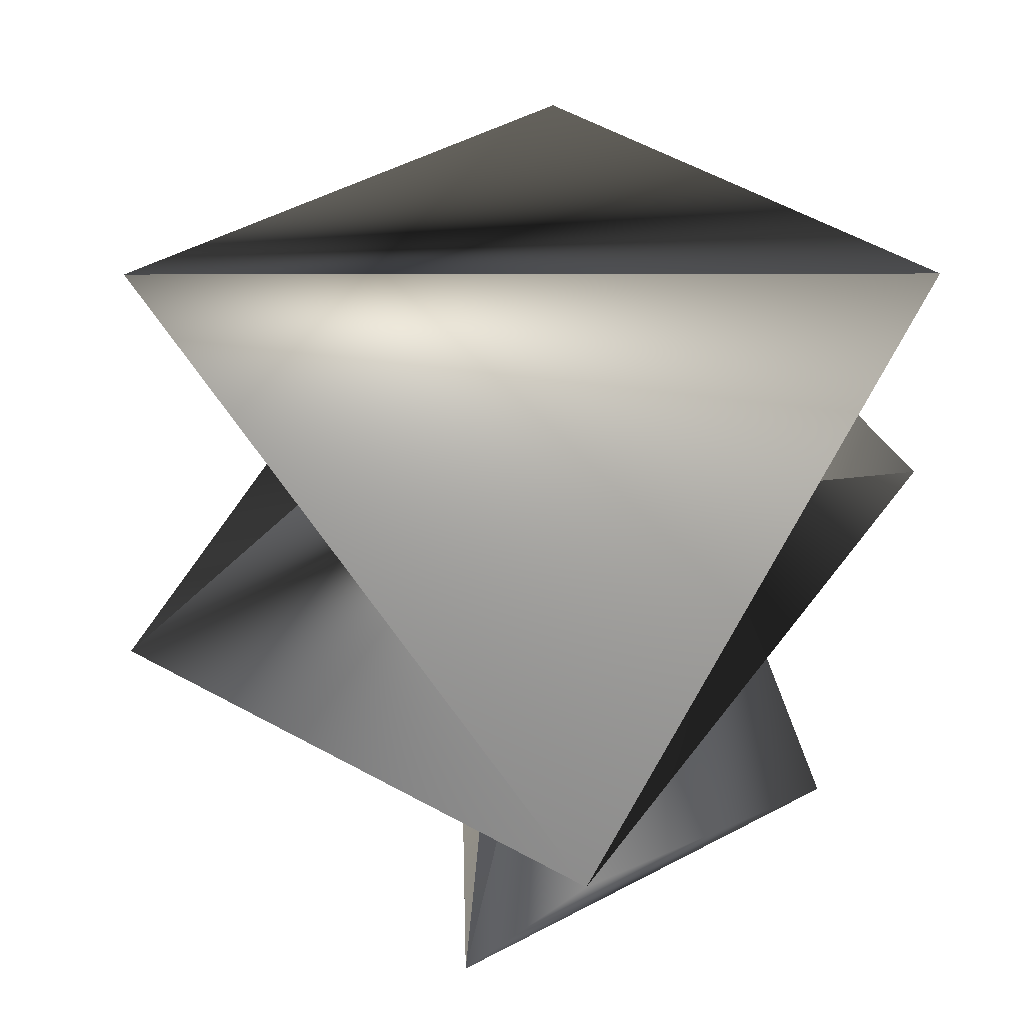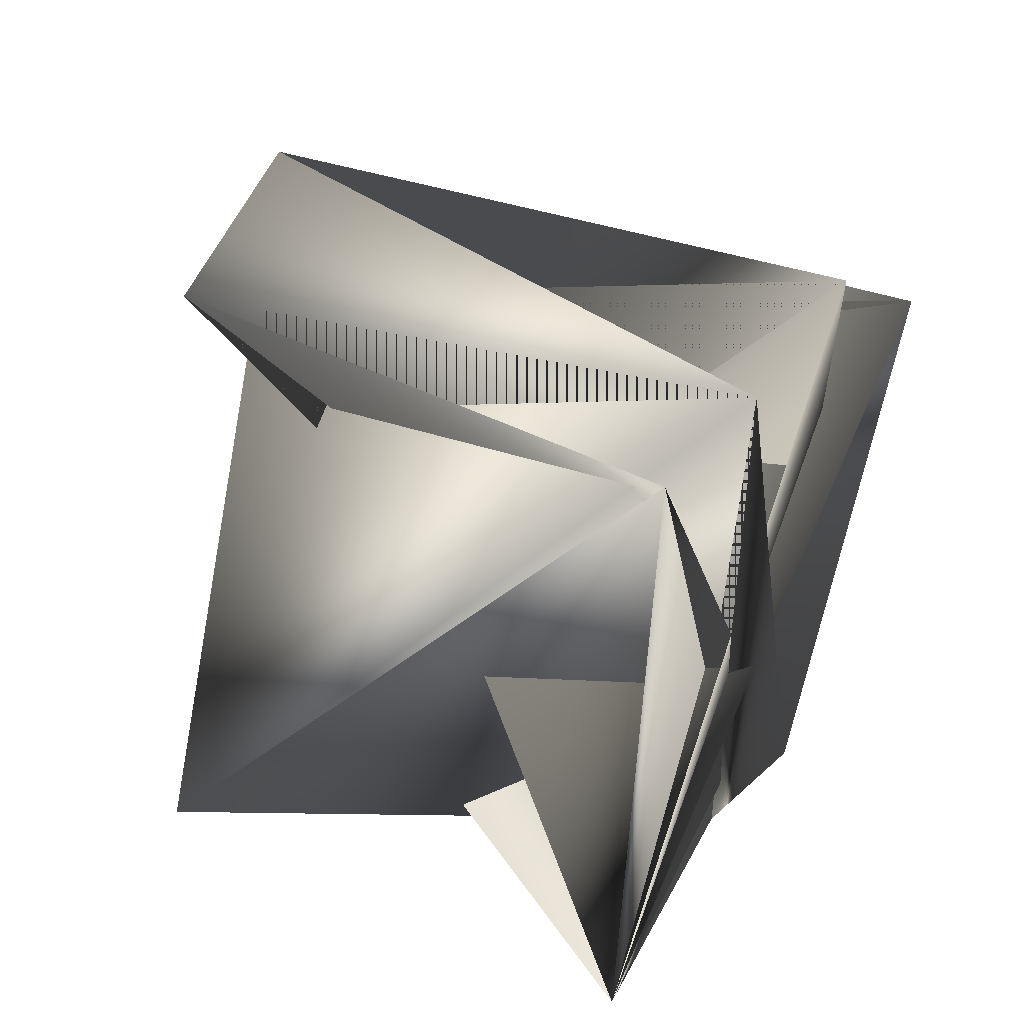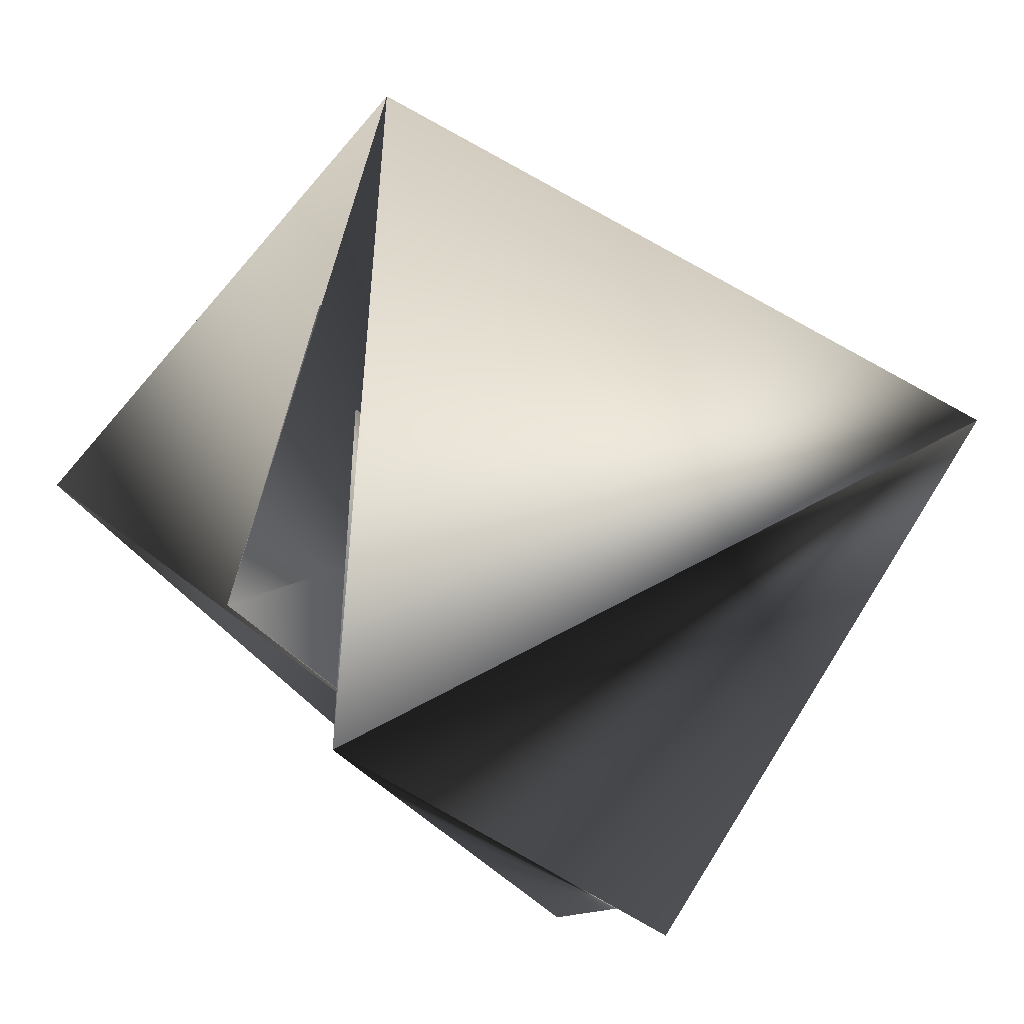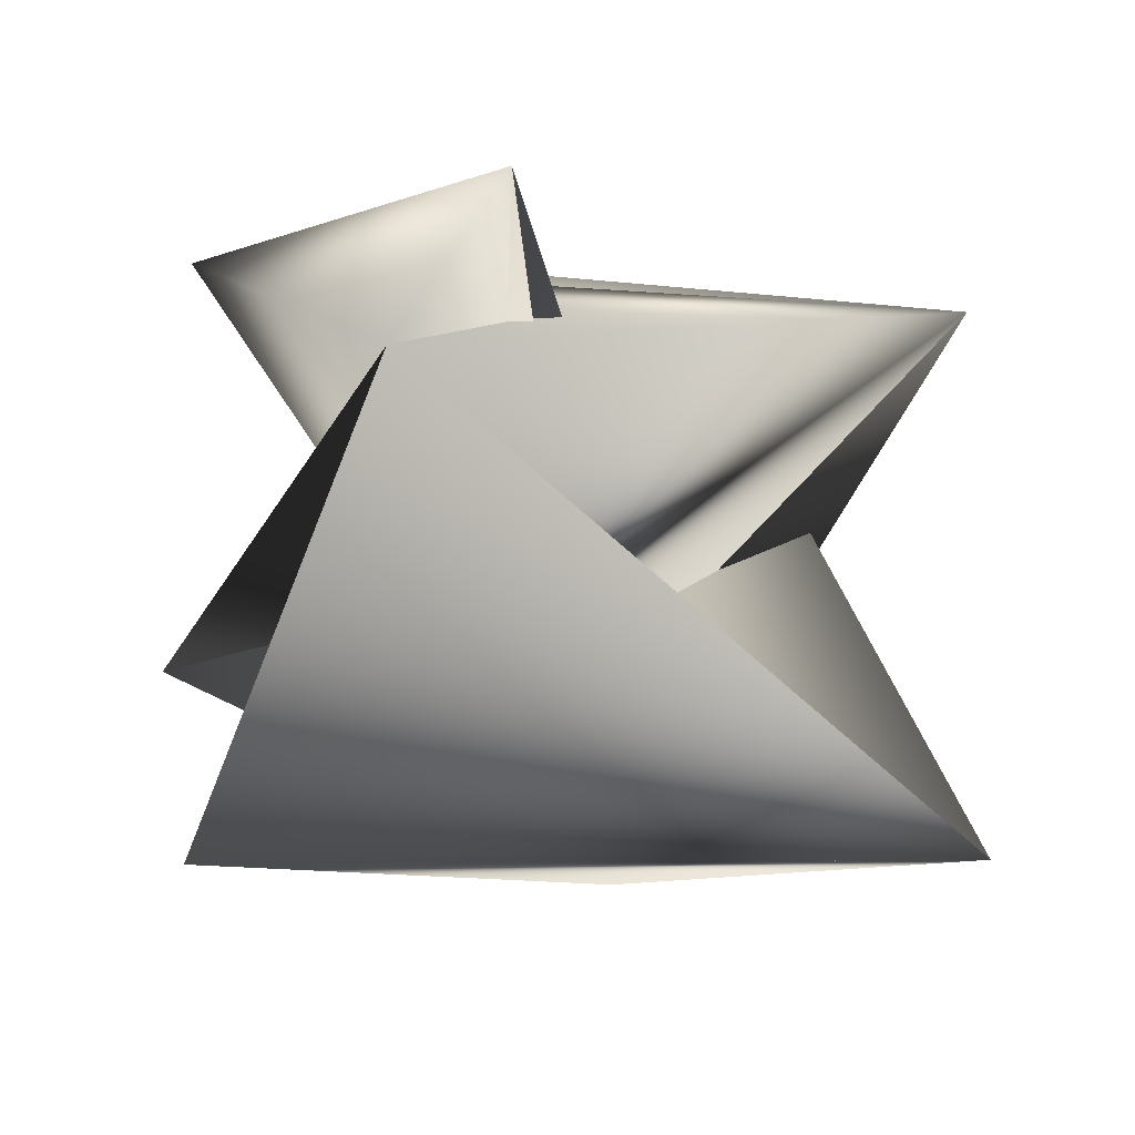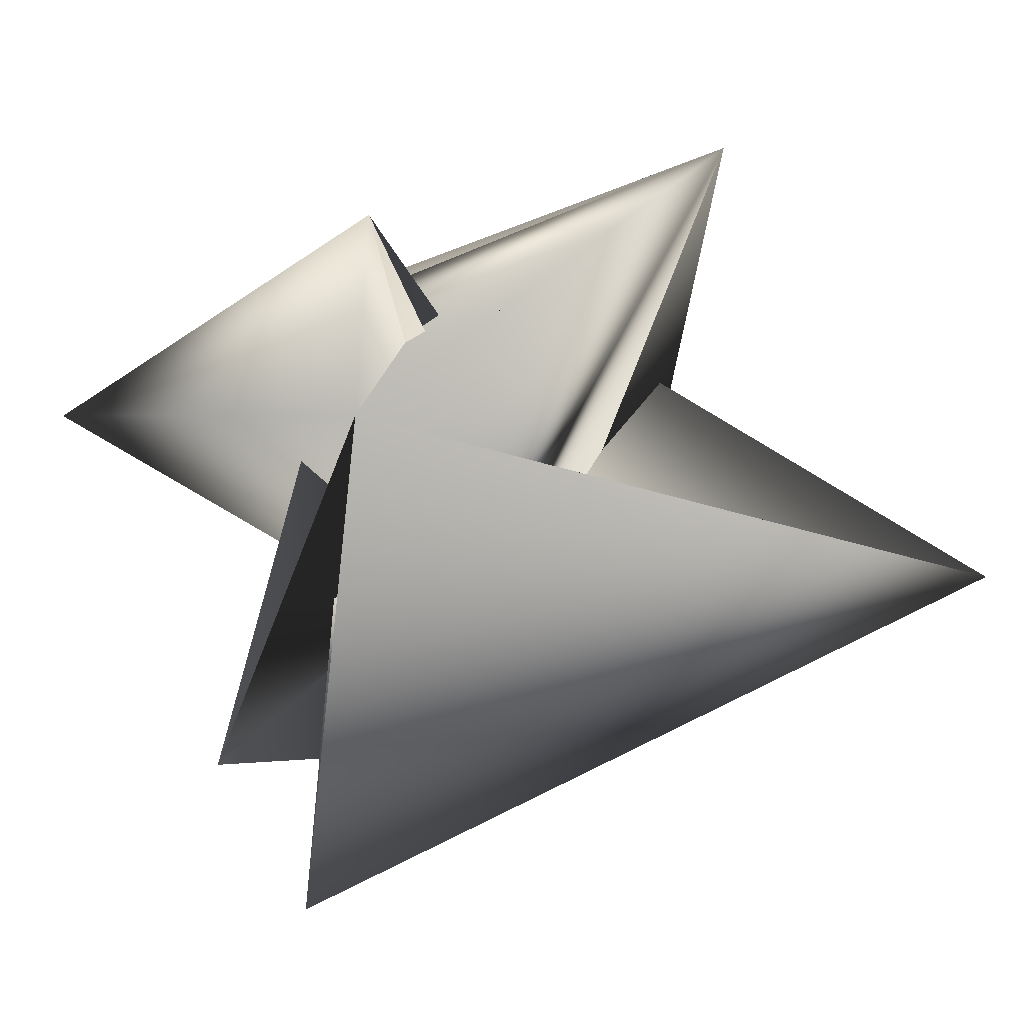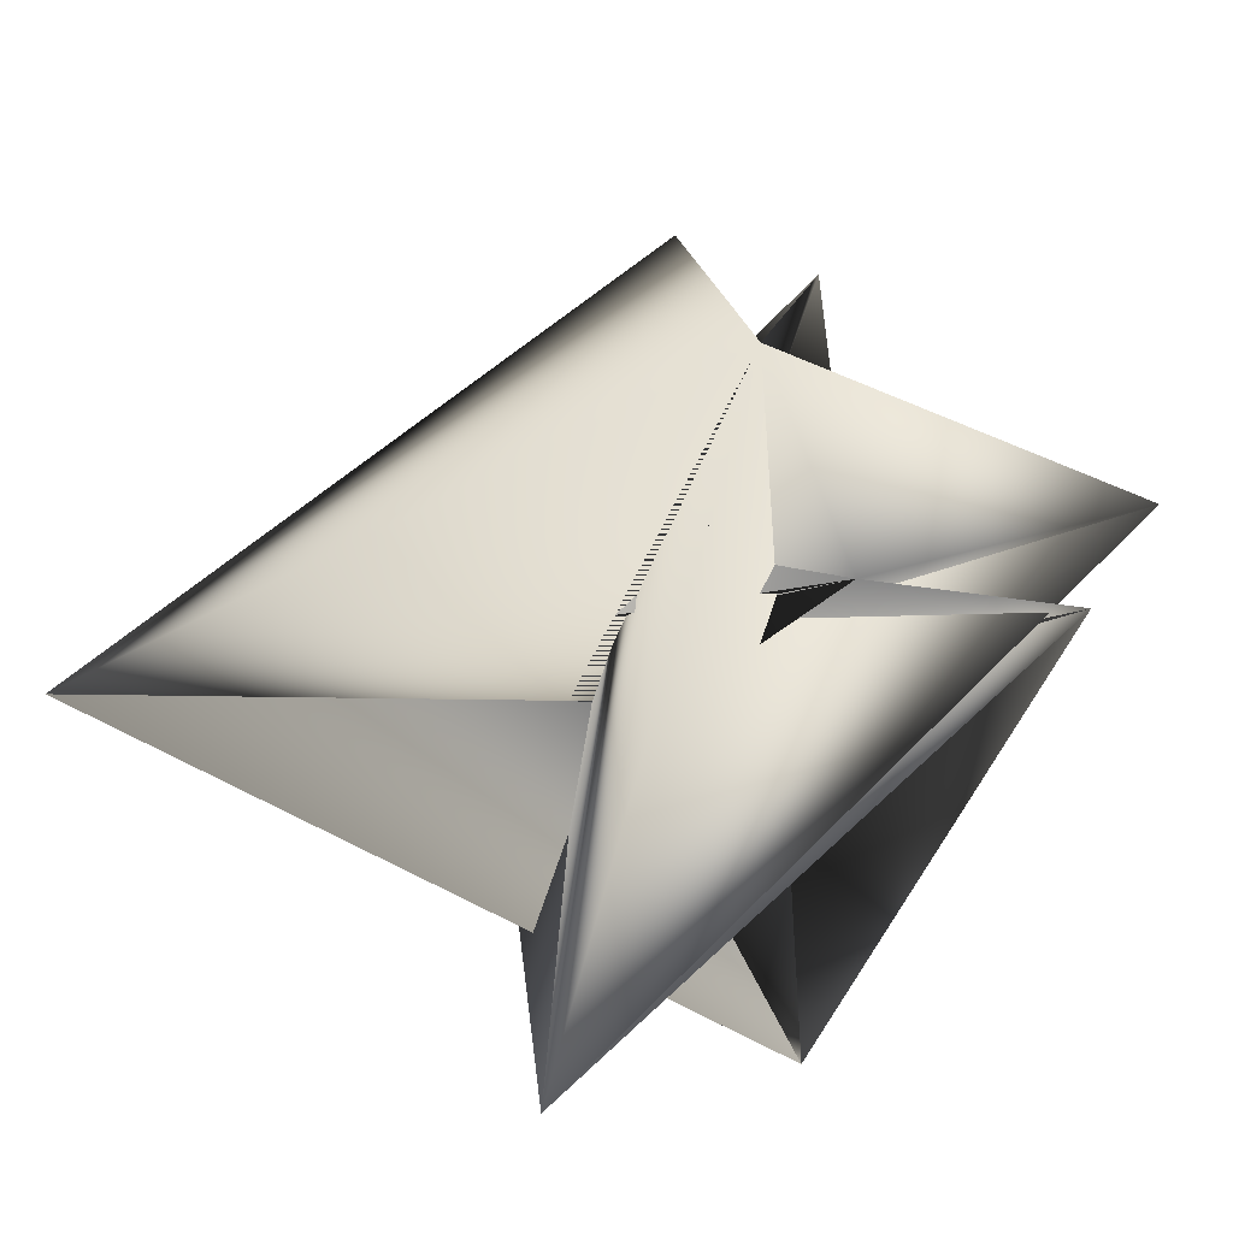
<metadata>
{"format":"obj","ext":"obj","renderer":"f3d","projection":"perspective","resolution":1024,"background":"white","views":[{"elev":45.6,"azim":10.1,"up":"+Y"},{"elev":-64.1,"azim":47.9,"up":"+Y"},{"elev":-0.3,"azim":137.5,"up":"+Z"},{"elev":67.7,"azim":175.3,"up":"+Z"},{"elev":71.5,"azim":146.8,"up":"+Z"},{"elev":75.6,"azim":-56.0,"up":"+Z"}]}
</metadata>
<code>
v -0.2253 -0.4553 0.9619
v -0.1473 -0.5156 1.015
v -0.1753 -0.4793 0.8785
v -0.1068 -0.4787 0.9125
v -0.1935 -0.5046 0.8785
v -0.2022 -0.5656 0.8972
v -0.1654 -0.5409 1.015
v -0.1068 -0.5039 0.9325
v -0.234 -0.5416 0.9607
v -0.1336 -0.565 0.9512
v -0.1753 -0.5046 0.8785
v -0.1155 -0.565 0.9512
f 1 2 3
f 1 4 3
f 1 3 4
f 1 3 2
f 1 2 5
f 1 4 3
f 1 4 2
f 1 6 4
f 1 3 6
f 1 5 4
f 7 4 5
f 7 8 3
f 7 8 5
f 7 3 4
f 7 5 8
f 7 5 8
f 2 4 5
f 2 9 4
f 2 4 6
f 2 6 3
f 2 3 5
f 10 9 11
f 10 7 3
f 10 6 5
f 10 11 7
f 10 3 6
f 10 5 9
f 9 2 12
f 9 8 2
f 9 5 8
f 9 12 11
f 9 2 11
f 9 11 4
f 7 2 12
f 7 11 2
f 7 11 12
f 7 12 11
f 7 12 3
f 2 5 12
f 2 8 5
f 2 5 12
f 2 3 12
f 2 5 3
f 2 12 5
f 2 6 3
f 2 3 6
f 4 11 5
f 8 6 3
f 8 5 6
f 11 12 5

</code>
